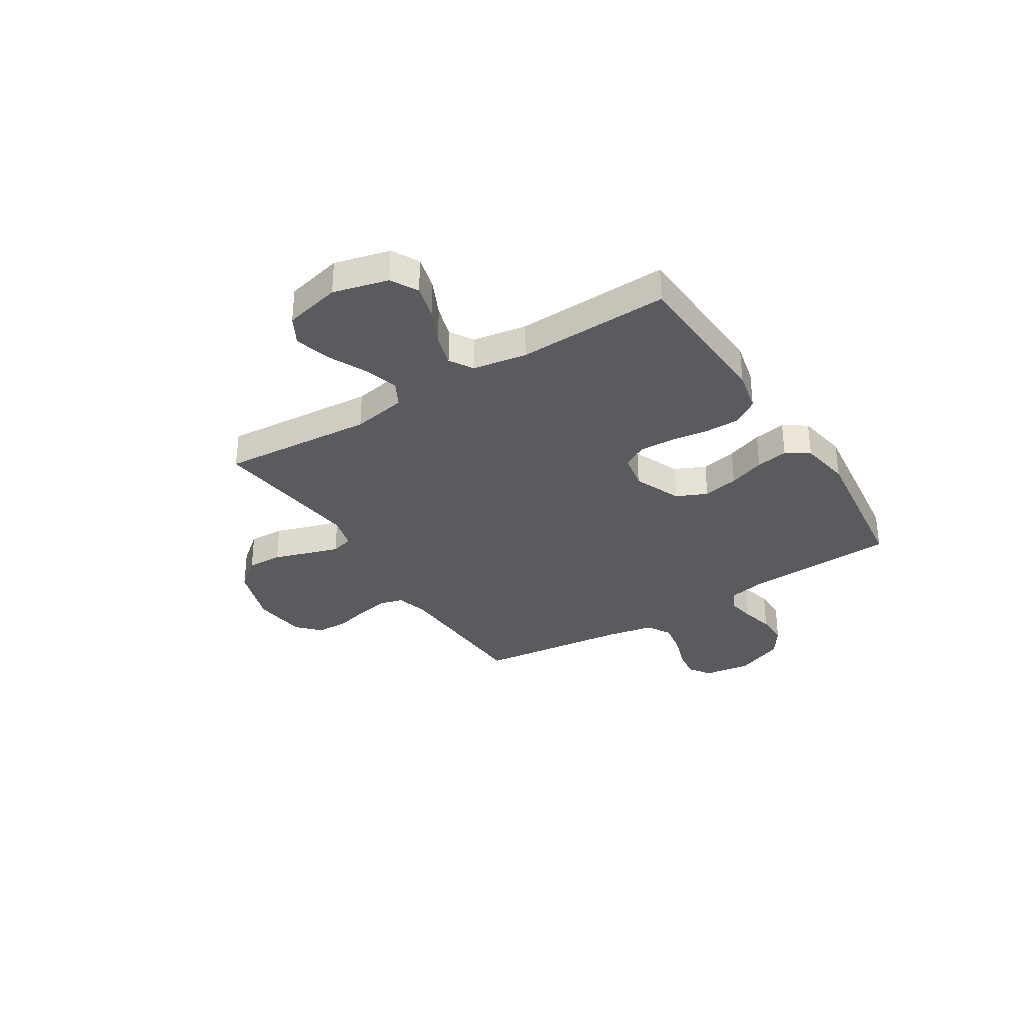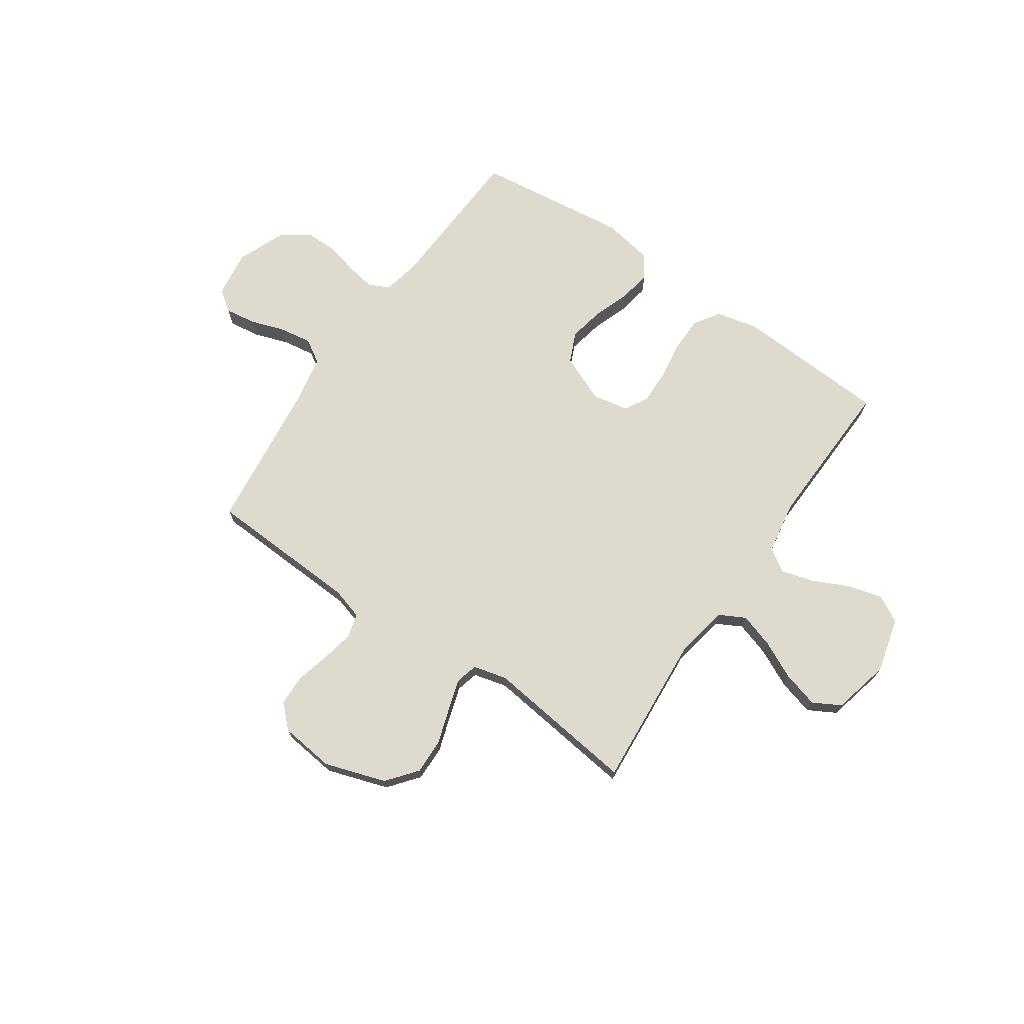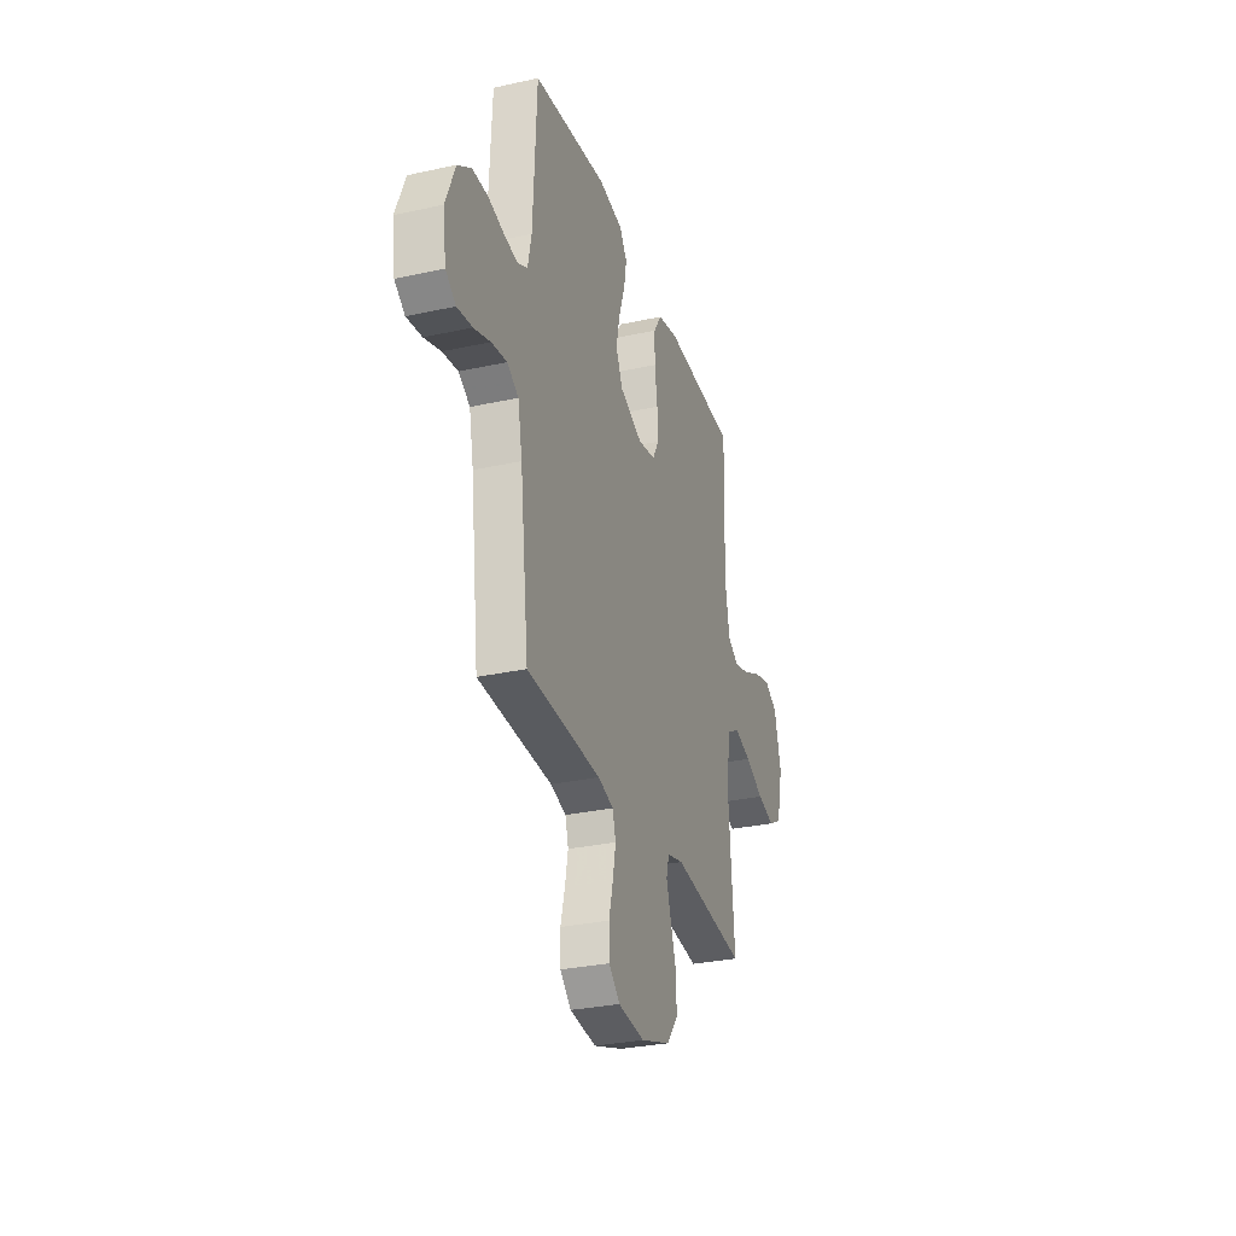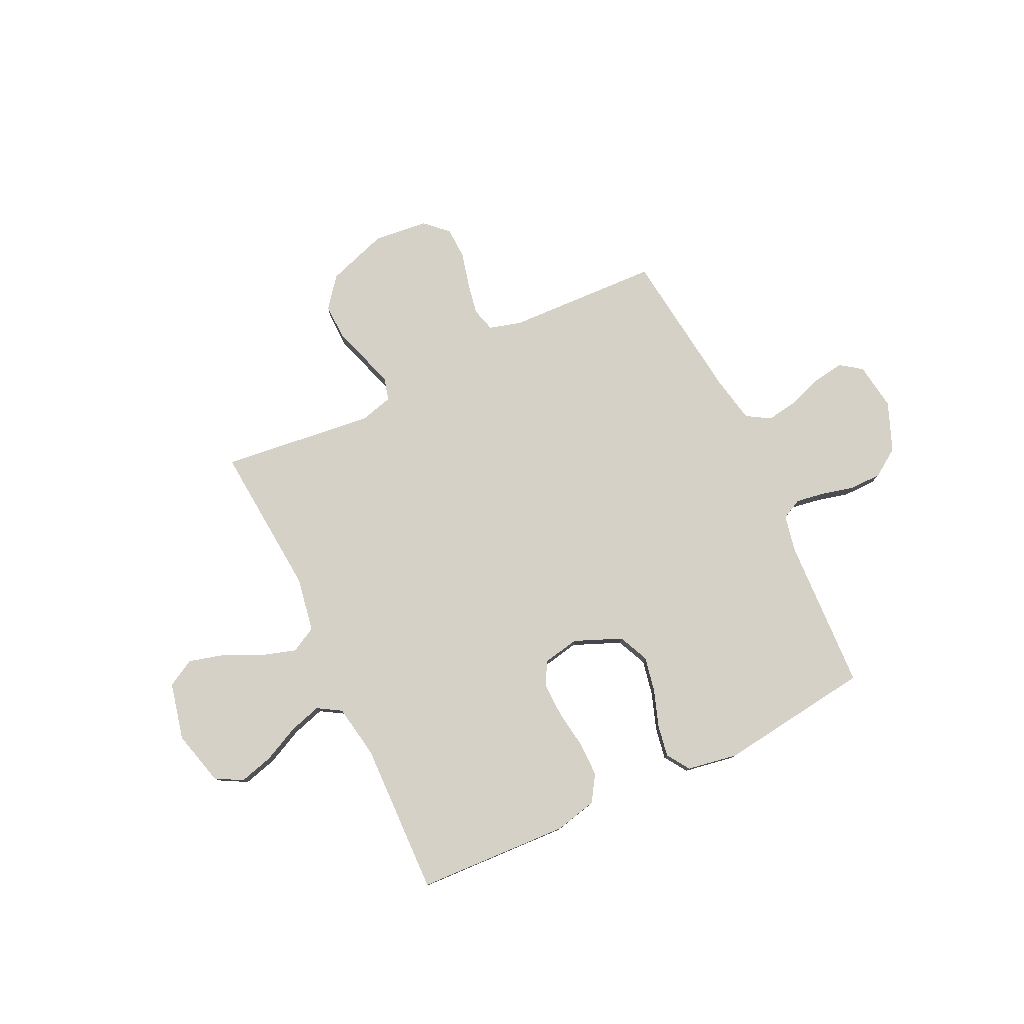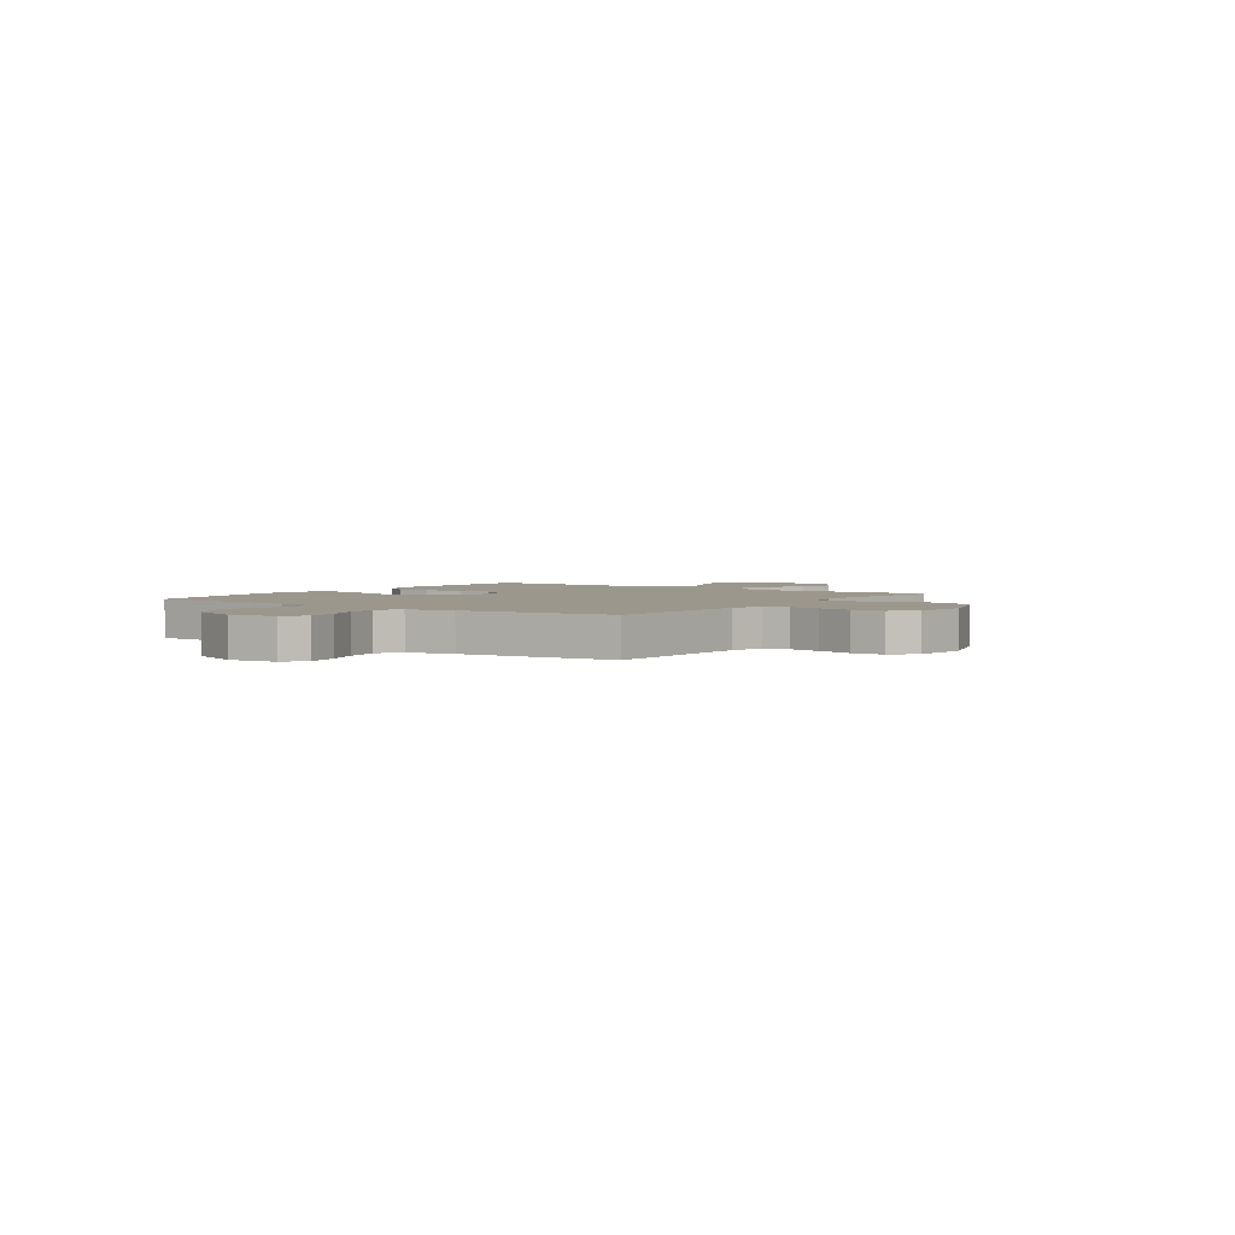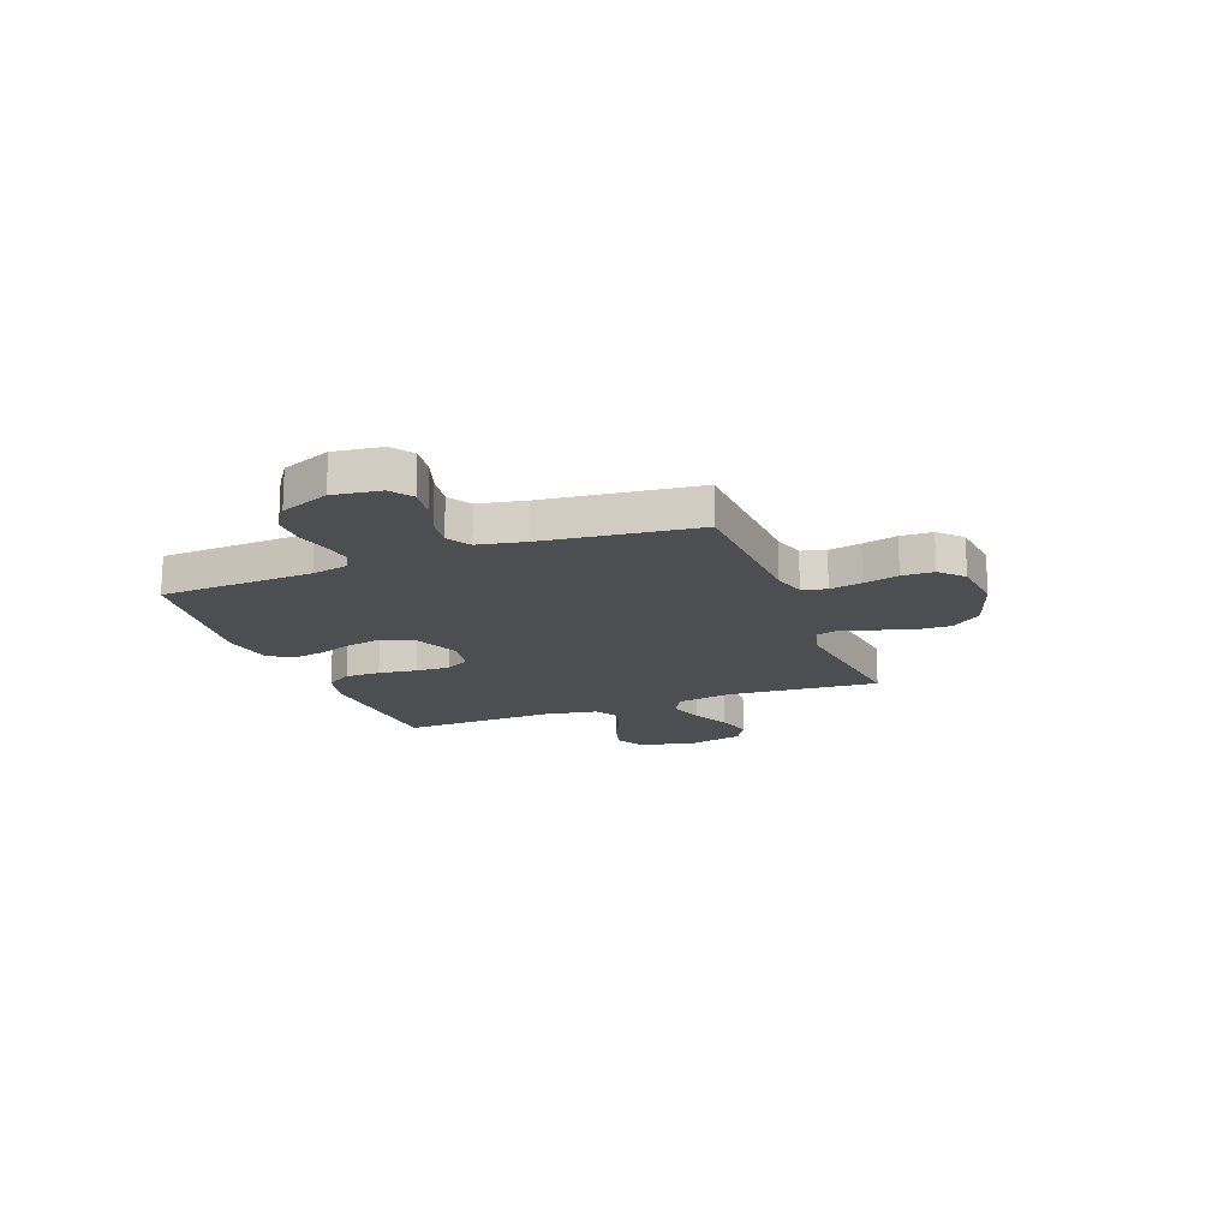
<metadata>
{"format":"obj","ext":"obj","renderer":"f3d","projection":"perspective","resolution":1024,"background":"white","views":[{"elev":-33.1,"azim":-57.7,"up":"+Y"},{"elev":71.2,"azim":-145.3,"up":"+Y"},{"elev":-30.1,"azim":107.8,"up":"+Z"},{"elev":78.9,"azim":-25.6,"up":"+Y"},{"elev":2.9,"azim":125.2,"up":"+Y"},{"elev":-16.9,"azim":110.9,"up":"+Y"}]}
</metadata>
<code>
v -0.5 0.07 -0.5
v -0.476 0.07 -0.2
v -0.495 0.07 -0.093
v -0.545 0.07 -0.066
v -0.613 0.07 -0.087
v -0.688 0.07 -0.123
v -0.758 0.07 -0.142
v -0.812 0.07 -0.112
v -0.838 0.07 0
v -0.81 0.07 0.108
v -0.757 0.07 0.137
v -0.69 0.07 0.119
v -0.619 0.07 0.085
v -0.555 0.07 0.066
v -0.509 0.07 0.094
v -0.491 0.07 0.2
v -0.5 0.07 0.5
v -0.2 0.07 0.515
v -0.117 0.07 0.496
v -0.084 0.07 0.445
v -0.084 0.07 0.376
v -0.095 0.07 0.301
v -0.097 0.07 0.234
v -0.072 0.07 0.187
v 0 0.07 0.173
v 0.093 0.07 0.212
v 0.12 0.07 0.272
v 0.106 0.07 0.342
v 0.081 0.07 0.413
v 0.07 0.07 0.476
v 0.1 0.07 0.521
v 0.2 0.07 0.538
v 0.5 0.07 0.5
v 0.514 0.07 0.2
v 0.529 0.07 0.128
v 0.569 0.07 0.108
v 0.624 0.07 0.117
v 0.688 0.07 0.133
v 0.752 0.07 0.133
v 0.807 0.07 0.096
v 0.846 0.07 0
v 0.833 0.07 -0.093
v 0.791 0.07 -0.123
v 0.73 0.07 -0.114
v 0.663 0.07 -0.091
v 0.6 0.07 -0.081
v 0.554 0.07 -0.109
v 0.536 0.07 -0.2
v 0.5 0.07 -0.5
v 0.2 0.07 -0.513
v 0.137 0.07 -0.531
v 0.124 0.07 -0.578
v 0.136 0.07 -0.641
v 0.153 0.07 -0.709
v 0.151 0.07 -0.771
v 0.107 0.07 -0.813
v 0 0.07 -0.825
v -0.12 0.07 -0.785
v -0.167 0.07 -0.726
v -0.165 0.07 -0.656
v -0.142 0.07 -0.586
v -0.123 0.07 -0.525
v -0.134 0.07 -0.481
v -0.2 0.07 -0.464
v -0.5 0 -0.5
v -0.476 0 -0.2
v -0.495 0 -0.093
v -0.545 0 -0.066
v -0.613 0 -0.087
v -0.688 0 -0.123
v -0.758 0 -0.142
v -0.812 0 -0.112
v -0.838 0 0
v -0.81 0 0.108
v -0.757 0 0.137
v -0.69 0 0.119
v -0.619 0 0.085
v -0.555 0 0.066
v -0.509 0 0.094
v -0.491 0 0.2
v -0.5 0 0.5
v -0.2 0 0.515
v -0.117 0 0.496
v -0.084 0 0.445
v -0.084 0 0.376
v -0.095 0 0.301
v -0.097 0 0.234
v -0.072 0 0.187
v 0 0 0.173
v 0.093 0 0.212
v 0.12 0 0.272
v 0.106 0 0.342
v 0.081 0 0.413
v 0.07 0 0.476
v 0.1 0 0.521
v 0.2 0 0.538
v 0.5 0 0.5
v 0.514 0 0.2
v 0.529 0 0.128
v 0.569 0 0.108
v 0.624 0 0.117
v 0.688 0 0.133
v 0.752 0 0.133
v 0.807 0 0.096
v 0.846 0 0
v 0.833 0 -0.093
v 0.791 0 -0.123
v 0.73 0 -0.114
v 0.663 0 -0.091
v 0.6 0 -0.081
v 0.554 0 -0.109
v 0.536 0 -0.2
v 0.5 0 -0.5
v 0.2 0 -0.513
v 0.137 0 -0.531
v 0.124 0 -0.578
v 0.136 0 -0.641
v 0.153 0 -0.709
v 0.151 0 -0.771
v 0.107 0 -0.813
v 0 0 -0.825
v -0.12 0 -0.785
v -0.167 0 -0.726
v -0.165 0 -0.656
v -0.142 0 -0.586
v -0.123 0 -0.525
v -0.134 0 -0.481
v -0.2 0 -0.464
f 58 59 60 61
f 58 61 62
f 57 58 62
f 56 57 62 63
f 53 54 55 56
f 52 53 56 63
f 48 49 50
f 47 48 50 51
f 42 43 44 45
f 42 45 46
f 41 42 46
f 40 41 46
f 37 38 39 40
f 36 37 40 46
f 35 36 46 47
f 31 32 33 34
f 28 29 30 31
f 27 28 31 34
f 26 27 34 35
f 19 20 21 22
f 19 22 23
f 16 17 18 19
f 15 16 19 23
f 14 15 23 24
f 10 11 12 13
f 10 13 14
f 9 10 14
f 8 9 14
f 5 6 7 8
f 4 5 8 14
f 3 4 14 24
f 64 1 2
f 63 64 2 3
f 51 52 63 3
f 25 26 35 47
f 25 47 51
f 3 24 25 51
f 125 124 123 122
f 126 125 122
f 126 122 121
f 127 126 121 120
f 120 119 118 117
f 127 120 117 116
f 114 113 112
f 115 114 112 111
f 109 108 107 106
f 110 109 106
f 110 106 105
f 110 105 104
f 104 103 102 101
f 110 104 101 100
f 111 110 100 99
f 98 97 96 95
f 95 94 93 92
f 98 95 92 91
f 99 98 91 90
f 86 85 84 83
f 87 86 83
f 83 82 81 80
f 87 83 80 79
f 88 87 79 78
f 77 76 75 74
f 78 77 74
f 78 74 73
f 78 73 72
f 72 71 70 69
f 78 72 69 68
f 88 78 68 67
f 66 65 128
f 67 66 128 127
f 67 127 116 115
f 111 99 90 89
f 115 111 89
f 115 89 88 67
f 1 65 66 2
f 2 66 67 3
f 3 67 68 4
f 4 68 69 5
f 5 69 70 6
f 6 70 71 7
f 7 71 72 8
f 8 72 73 9
f 9 73 74 10
f 10 74 75 11
f 11 75 76 12
f 12 76 77 13
f 13 77 78 14
f 14 78 79 15
f 15 79 80 16
f 16 80 81 17
f 17 81 82 18
f 18 82 83 19
f 19 83 84 20
f 20 84 85 21
f 21 85 86 22
f 22 86 87 23
f 23 87 88 24
f 24 88 89 25
f 25 89 90 26
f 26 90 91 27
f 27 91 92 28
f 28 92 93 29
f 29 93 94 30
f 30 94 95 31
f 31 95 96 32
f 32 96 97 33
f 33 97 98 34
f 34 98 99 35
f 35 99 100 36
f 36 100 101 37
f 37 101 102 38
f 38 102 103 39
f 39 103 104 40
f 40 104 105 41
f 41 105 106 42
f 42 106 107 43
f 43 107 108 44
f 44 108 109 45
f 45 109 110 46
f 46 110 111 47
f 47 111 112 48
f 48 112 113 49
f 49 113 114 50
f 50 114 115 51
f 51 115 116 52
f 52 116 117 53
f 53 117 118 54
f 54 118 119 55
f 55 119 120 56
f 56 120 121 57
f 57 121 122 58
f 58 122 123 59
f 59 123 124 60
f 60 124 125 61
f 61 125 126 62
f 62 126 127 63
f 63 127 128 64
f 64 128 65 1

</code>
